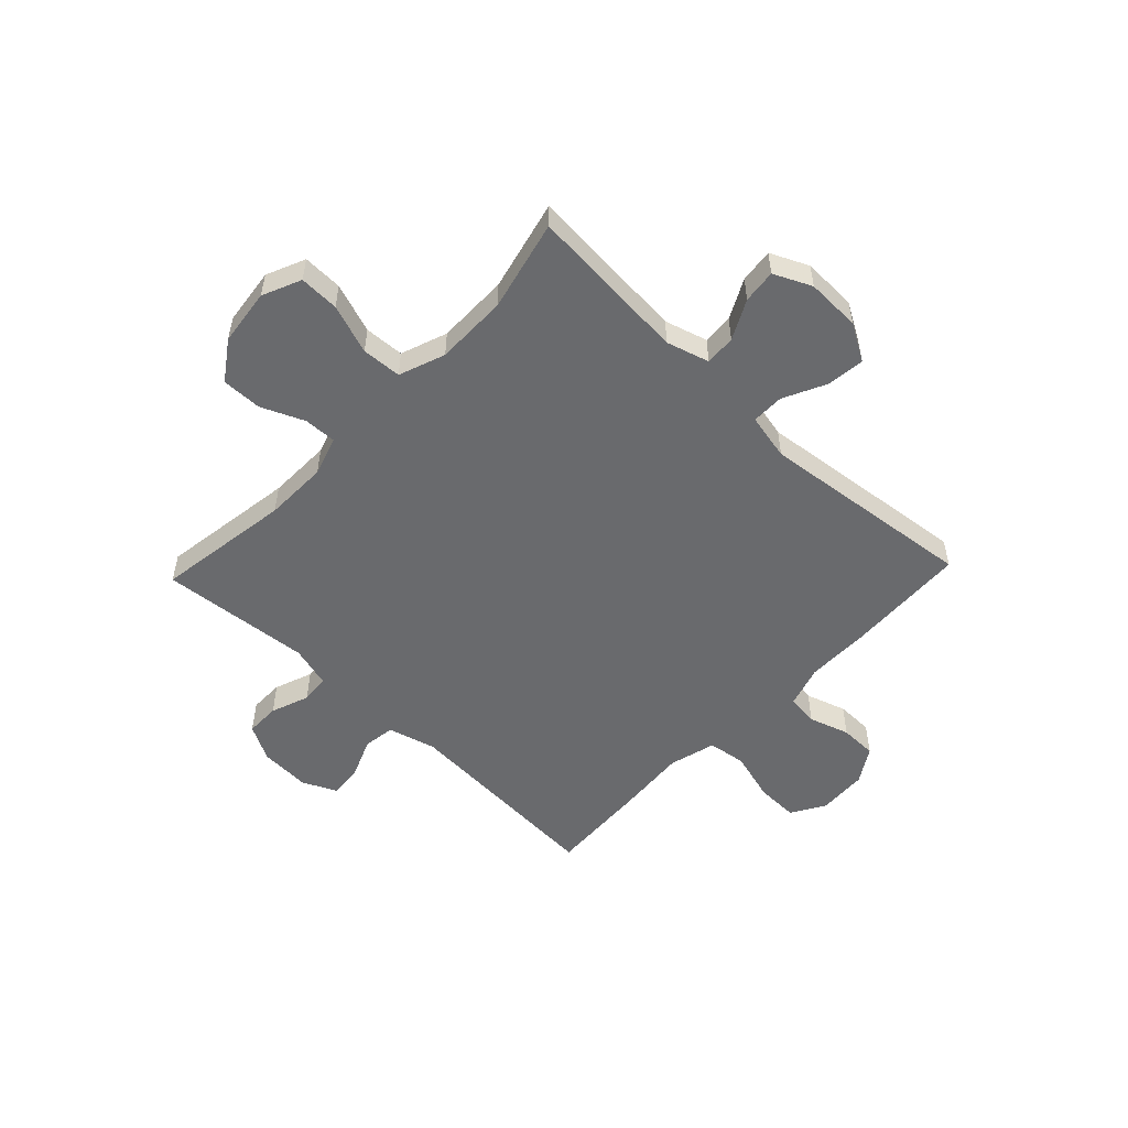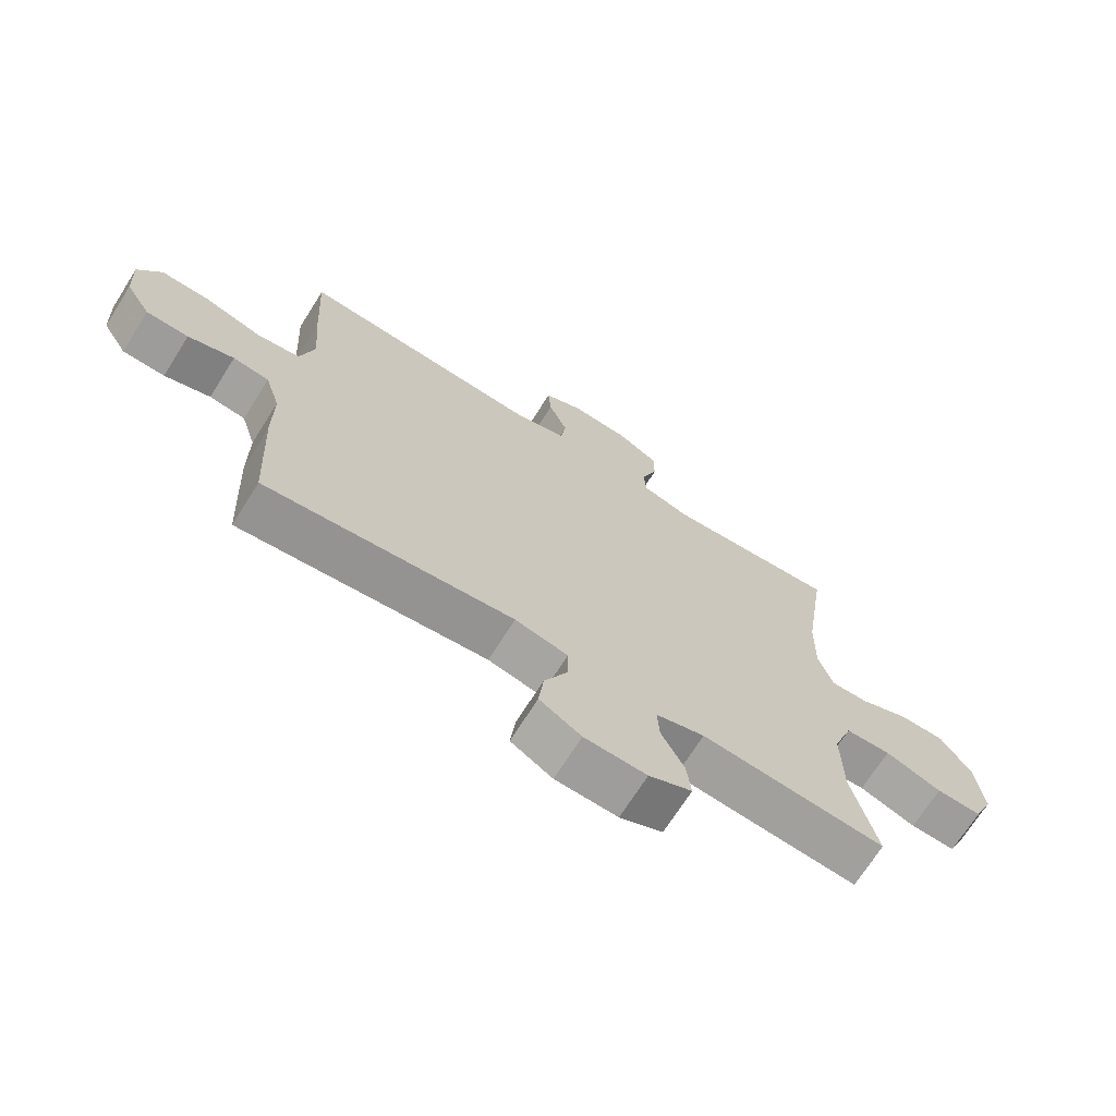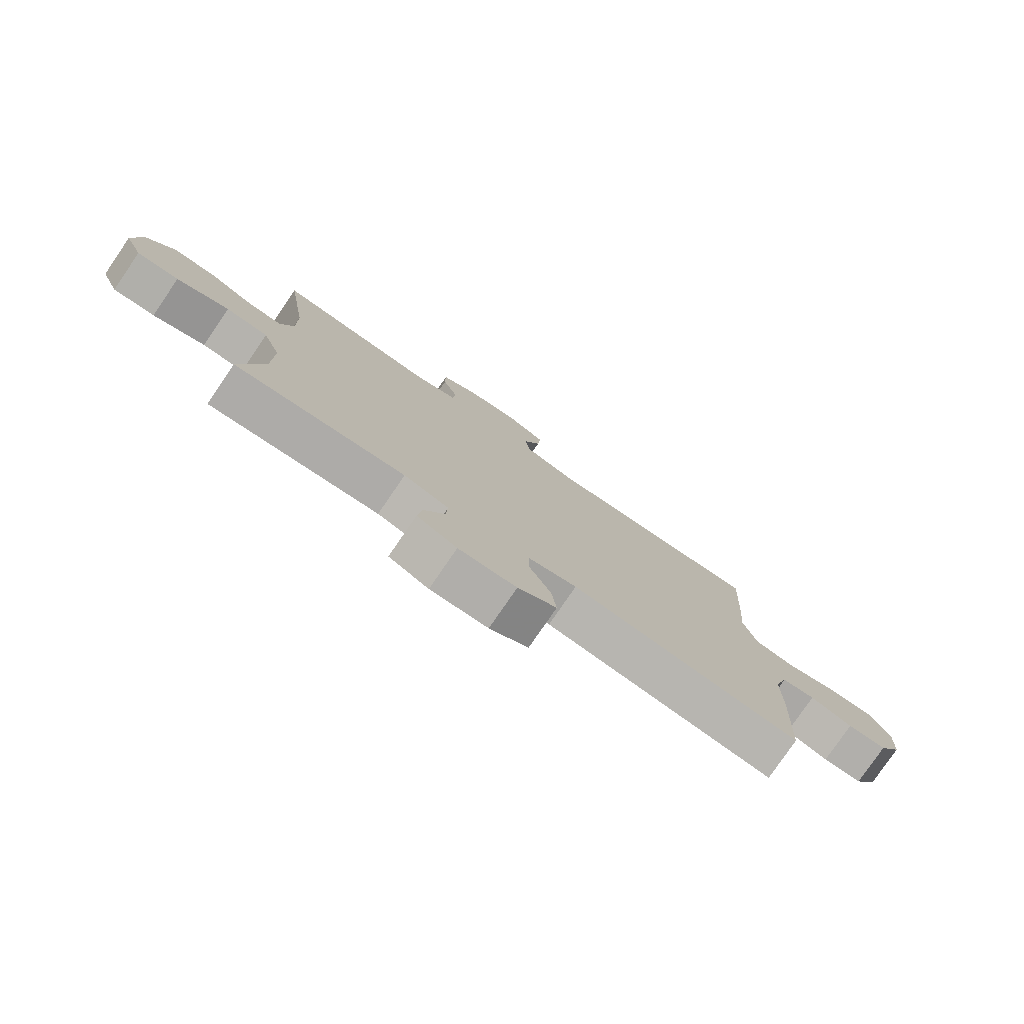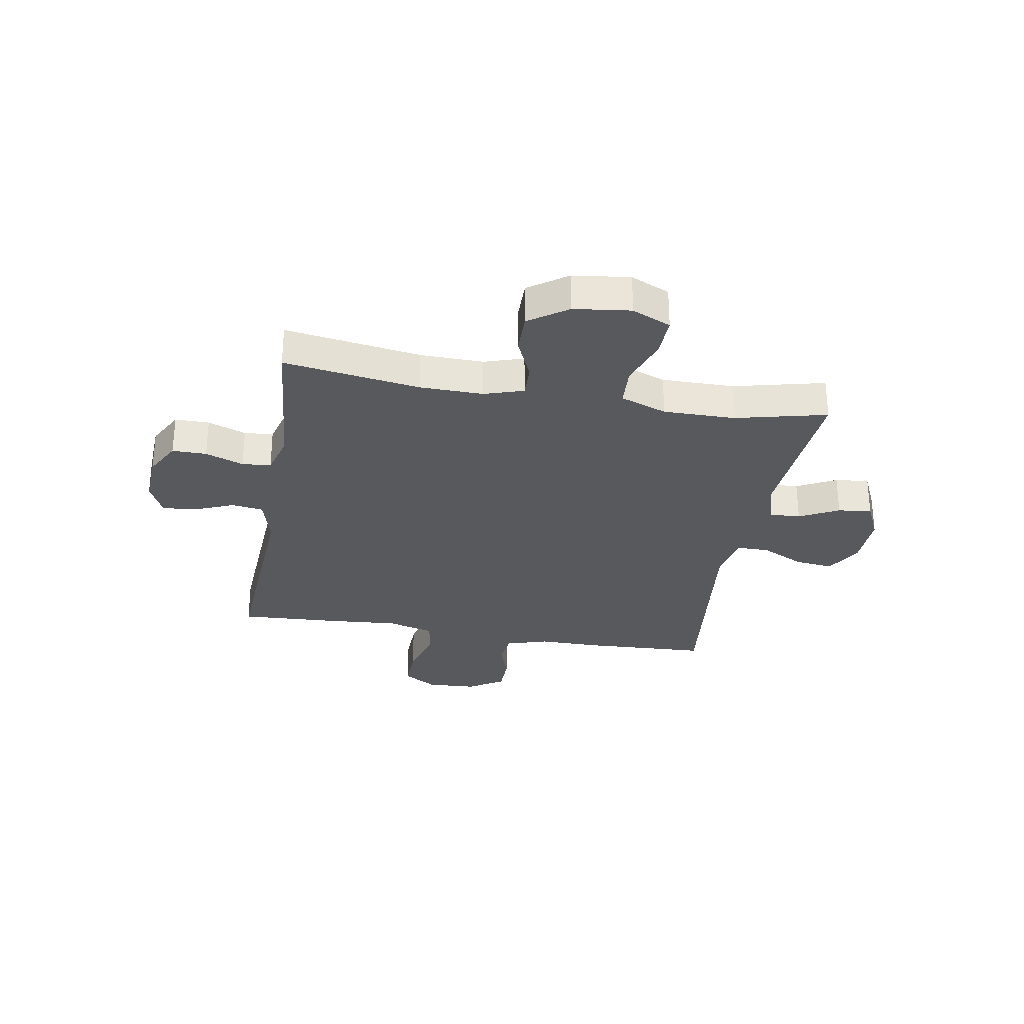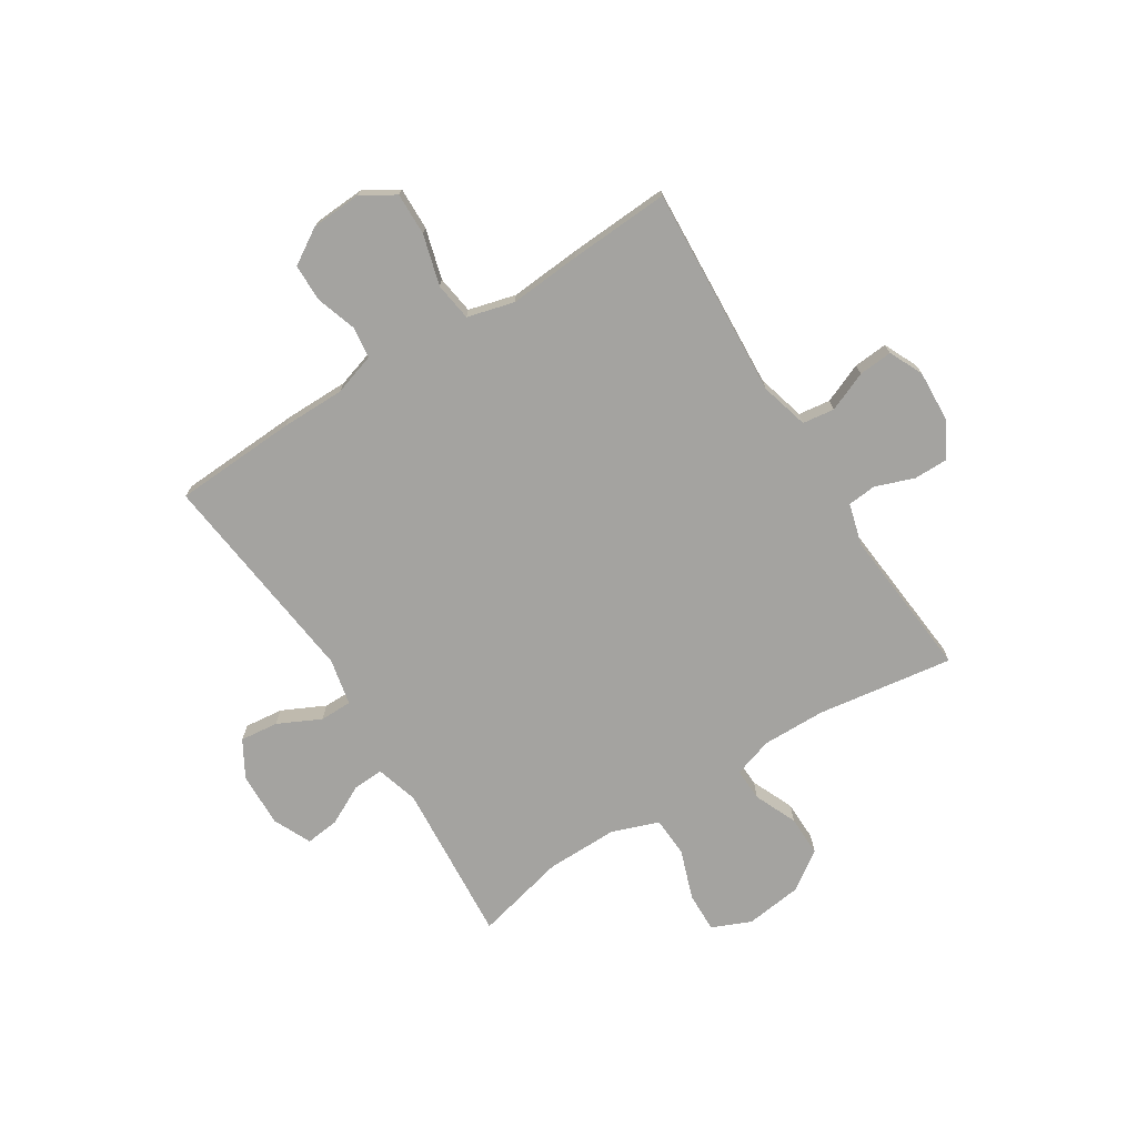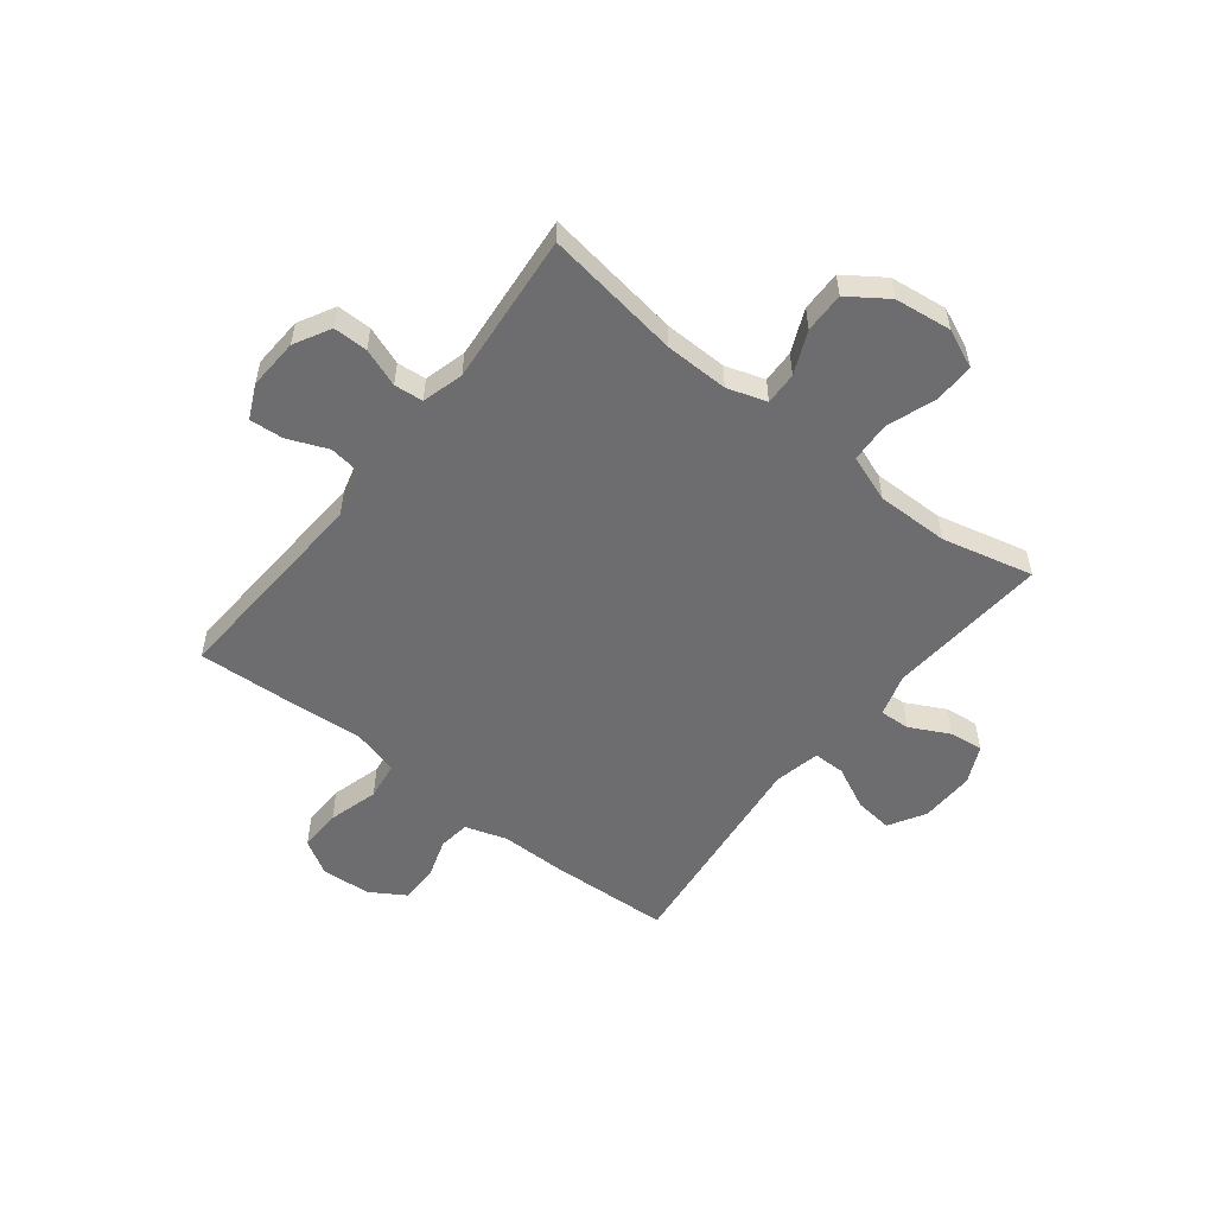
<metadata>
{"format":"obj","ext":"obj","renderer":"f3d","projection":"perspective","resolution":1024,"background":"white","views":[{"elev":-53.1,"azim":136.4,"up":"+Y"},{"elev":-69.8,"azim":-32.2,"up":"+Z"},{"elev":-78.7,"azim":145.6,"up":"+Z"},{"elev":-29.9,"azim":80.2,"up":"+Y"},{"elev":-72.9,"azim":-57.7,"up":"+Y"},{"elev":-54.1,"azim":51.9,"up":"+Y"}]}
</metadata>
<code>
v 0.5 0.07 0.5
v 0.463 0.07 0.251
v 0.461 0.07 0.135
v 0.484 0.07 0.063
v 0.544 0.07 0.065
v 0.622 0.07 0.099
v 0.696 0.07 0.1
v 0.745 0.07 0.029
v 0.758 0.07 -0.075
v 0.727 0.07 -0.146
v 0.654 0.07 -0.144
v 0.563 0.07 -0.112
v 0.49 0.07 -0.116
v 0.459 0.07 -0.201
v 0.46 0.07 -0.333
v 0.5 0.07 -0.5
v 0.204 0.07 -0.477
v 0.126 0.07 -0.5
v 0.129 0.07 -0.556
v 0.166 0.07 -0.628
v 0.173 0.07 -0.69
v 0.104 0.07 -0.722
v 0.004 0.07 -0.719
v -0.063 0.07 -0.68
v -0.055 0.07 -0.61
v -0.017 0.07 -0.532
v -0.017 0.07 -0.473
v -0.102 0.07 -0.455
v -0.5 0.07 -0.5
v -0.511 0.07 -0.276
v -0.511 0.07 -0.16
v -0.535 0.07 -0.083
v -0.593 0.07 -0.076
v -0.667 0.07 -0.1
v -0.735 0.07 -0.099
v -0.775 0.07 -0.034
v -0.78 0.07 0.057
v -0.743 0.07 0.119
v -0.665 0.07 0.117
v -0.573 0.07 0.091
v -0.503 0.07 0.101
v -0.48 0.07 0.187
v -0.49 0.07 0.316
v -0.5 0.07 0.5
v -0.114 0.07 0.477
v -0.026 0.07 0.501
v -0.018 0.07 0.559
v -0.048 0.07 0.632
v -0.053 0.07 0.694
v 0.009 0.07 0.723
v 0.102 0.07 0.718
v 0.168 0.07 0.682
v 0.168 0.07 0.619
v 0.142 0.07 0.549
v 0.147 0.07 0.496
v 0.223 0.07 0.475
v 0.5 0 0.5
v 0.463 0 0.251
v 0.461 0 0.135
v 0.484 0 0.063
v 0.544 0 0.065
v 0.622 0 0.099
v 0.696 0 0.1
v 0.745 0 0.029
v 0.758 0 -0.075
v 0.727 0 -0.146
v 0.654 0 -0.144
v 0.563 0 -0.112
v 0.49 0 -0.116
v 0.459 0 -0.201
v 0.46 0 -0.333
v 0.5 0 -0.5
v 0.204 0 -0.477
v 0.126 0 -0.5
v 0.129 0 -0.556
v 0.166 0 -0.628
v 0.173 0 -0.69
v 0.104 0 -0.722
v 0.004 0 -0.719
v -0.063 0 -0.68
v -0.055 0 -0.61
v -0.017 0 -0.532
v -0.017 0 -0.473
v -0.102 0 -0.455
v -0.5 0 -0.5
v -0.511 0 -0.276
v -0.511 0 -0.16
v -0.535 0 -0.083
v -0.593 0 -0.076
v -0.667 0 -0.1
v -0.735 0 -0.099
v -0.775 0 -0.034
v -0.78 0 0.057
v -0.743 0 0.119
v -0.665 0 0.117
v -0.573 0 0.091
v -0.503 0 0.101
v -0.48 0 0.187
v -0.49 0 0.316
v -0.5 0 0.5
v -0.114 0 0.477
v -0.026 0 0.501
v -0.018 0 0.559
v -0.048 0 0.632
v -0.053 0 0.694
v 0.009 0 0.723
v 0.102 0 0.718
v 0.168 0 0.682
v 0.168 0 0.619
v 0.142 0 0.549
v 0.147 0 0.496
v 0.223 0 0.475
f 52 53 54
f 51 52 54
f 50 51 54
f 49 50 54
f 48 49 54
f 47 48 54
f 46 47 54 55
f 45 46 55 56
f 42 43 44 45
f 41 42 45 56
f 38 39 40
f 37 38 40
f 36 37 40
f 35 36 40
f 34 35 40
f 33 34 40
f 32 33 40 41
f 56 1 2
f 41 56 2
f 32 41 2
f 31 32 2
f 31 2 3
f 30 31 3
f 29 30 3
f 28 29 3
f 24 25 26
f 23 24 26
f 22 23 26
f 21 22 26
f 20 21 26
f 19 20 26
f 18 19 26 27
f 28 3 4
f 27 28 4
f 18 27 4
f 17 18 4
f 10 11 12
f 9 10 12
f 8 9 12
f 7 8 12
f 6 7 12
f 5 6 12
f 5 12 13
f 4 5 13 14
f 15 16 17
f 14 15 17
f 4 14 17
f 110 109 108
f 110 108 107
f 110 107 106
f 110 106 105
f 110 105 104
f 110 104 103
f 111 110 103 102
f 112 111 102 101
f 101 100 99 98
f 112 101 98 97
f 96 95 94
f 96 94 93
f 96 93 92
f 96 92 91
f 96 91 90
f 96 90 89
f 97 96 89 88
f 58 57 112
f 58 112 97
f 58 97 88
f 58 88 87
f 59 58 87
f 59 87 86
f 59 86 85
f 59 85 84
f 82 81 80
f 82 80 79
f 82 79 78
f 82 78 77
f 82 77 76
f 82 76 75
f 83 82 75 74
f 60 59 84
f 60 84 83
f 60 83 74
f 60 74 73
f 68 67 66
f 68 66 65
f 68 65 64
f 68 64 63
f 68 63 62
f 68 62 61
f 69 68 61
f 70 69 61 60
f 73 72 71
f 73 71 70
f 73 70 60
f 1 57 58 2
f 2 58 59 3
f 3 59 60 4
f 4 60 61 5
f 5 61 62 6
f 6 62 63 7
f 7 63 64 8
f 8 64 65 9
f 9 65 66 10
f 10 66 67 11
f 11 67 68 12
f 12 68 69 13
f 13 69 70 14
f 14 70 71 15
f 15 71 72 16
f 16 72 73 17
f 17 73 74 18
f 18 74 75 19
f 19 75 76 20
f 20 76 77 21
f 21 77 78 22
f 22 78 79 23
f 23 79 80 24
f 24 80 81 25
f 25 81 82 26
f 26 82 83 27
f 27 83 84 28
f 28 84 85 29
f 29 85 86 30
f 30 86 87 31
f 31 87 88 32
f 32 88 89 33
f 33 89 90 34
f 34 90 91 35
f 35 91 92 36
f 36 92 93 37
f 37 93 94 38
f 38 94 95 39
f 39 95 96 40
f 40 96 97 41
f 41 97 98 42
f 42 98 99 43
f 43 99 100 44
f 44 100 101 45
f 45 101 102 46
f 46 102 103 47
f 47 103 104 48
f 48 104 105 49
f 49 105 106 50
f 50 106 107 51
f 51 107 108 52
f 52 108 109 53
f 53 109 110 54
f 54 110 111 55
f 55 111 112 56
f 56 112 57 1

</code>
